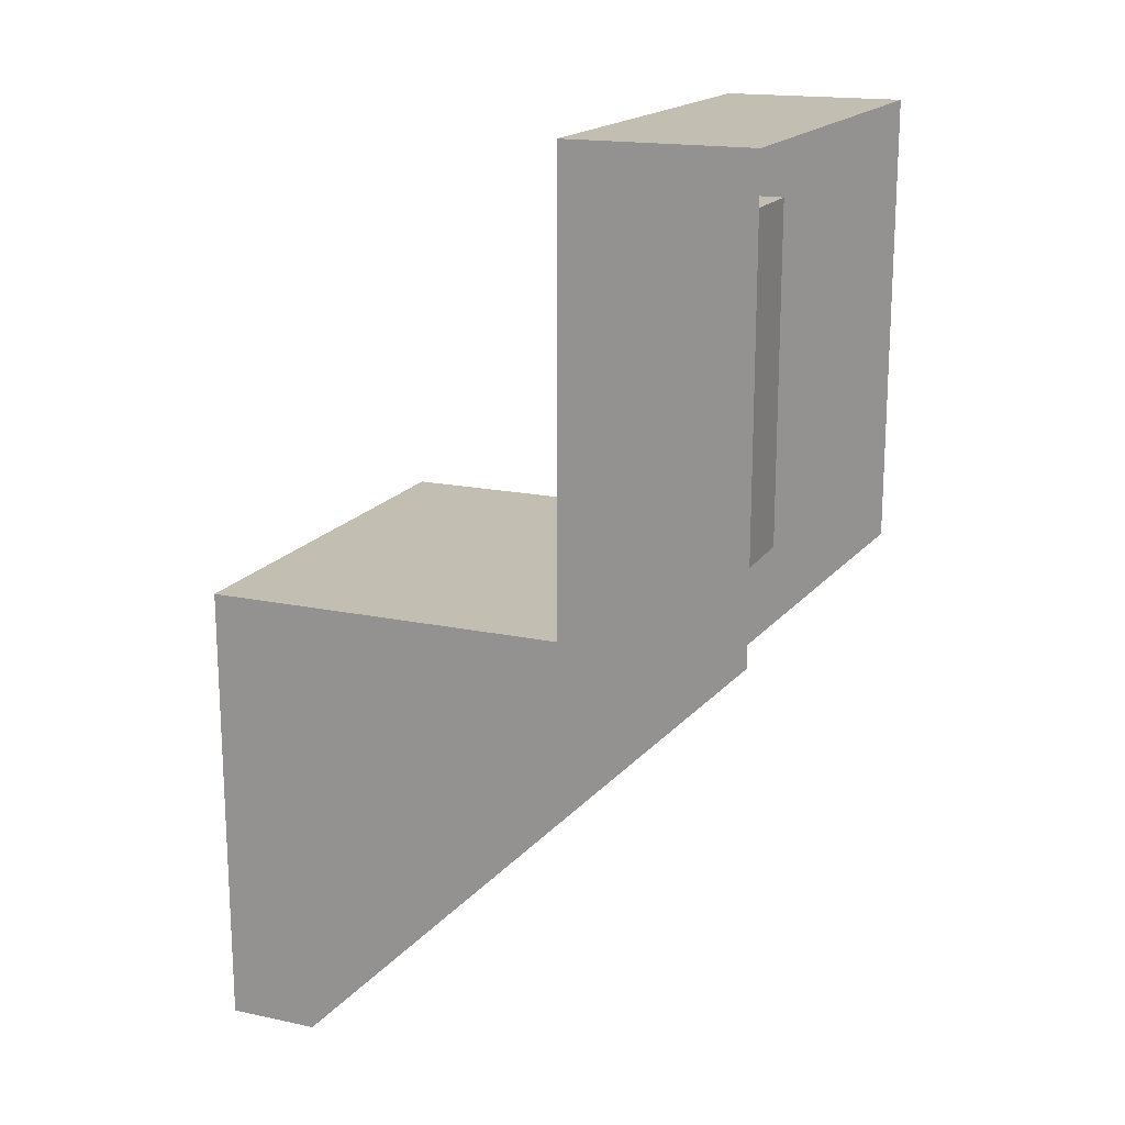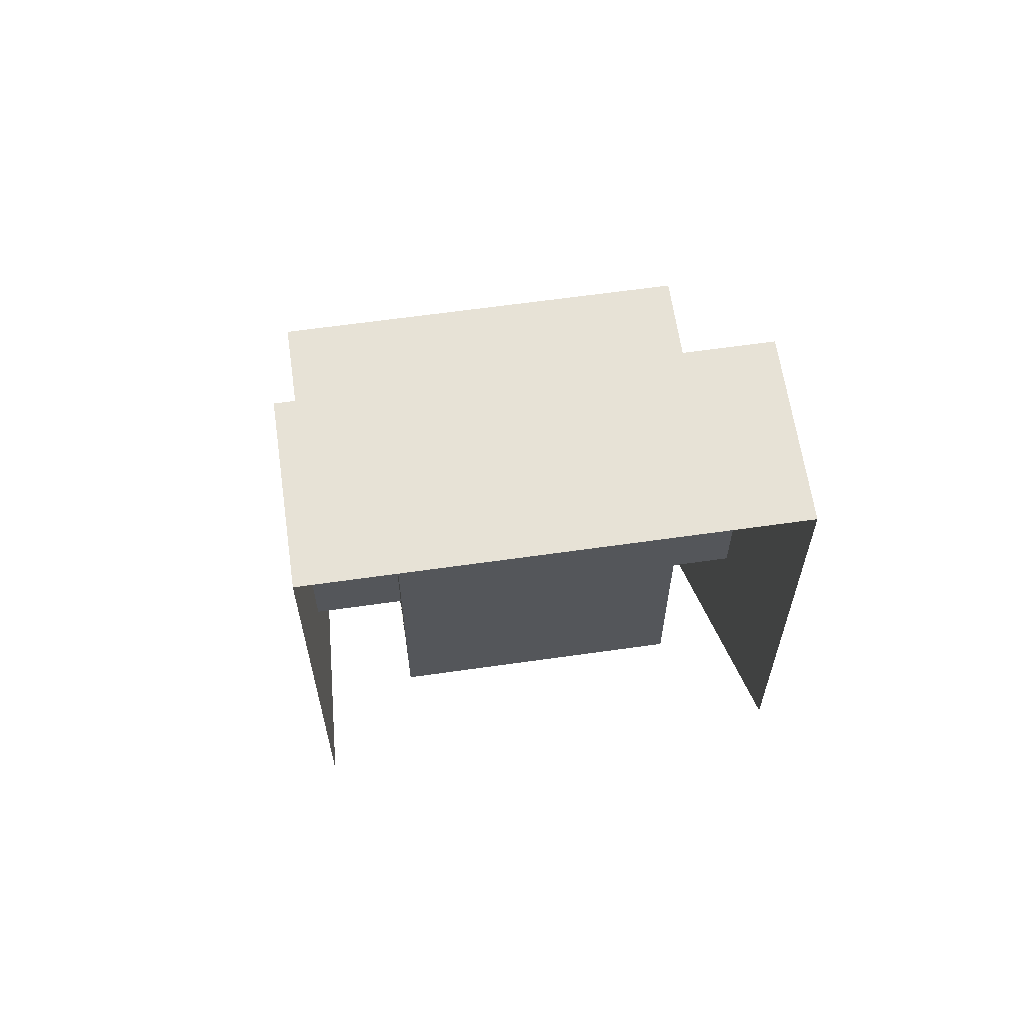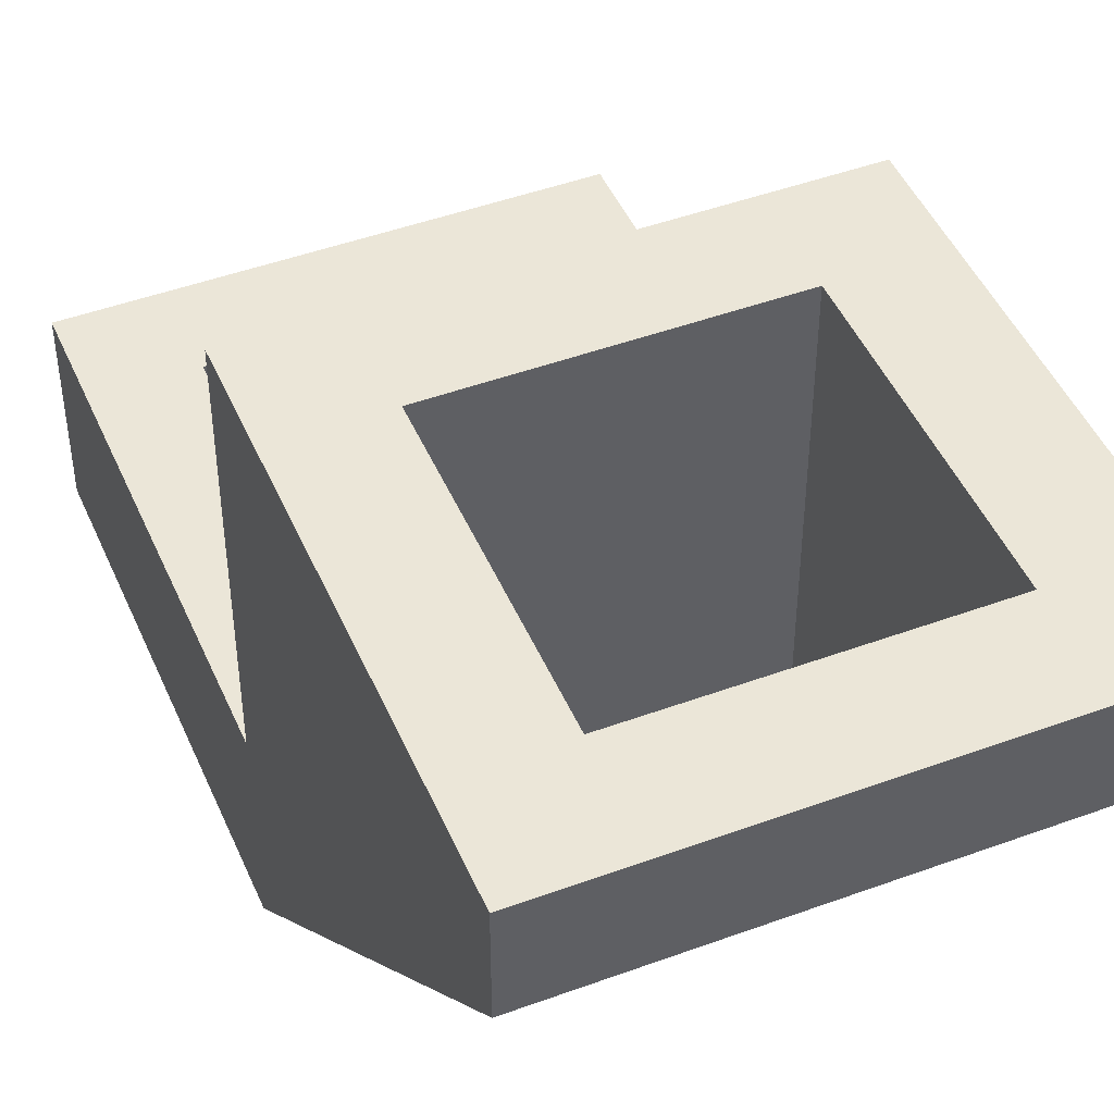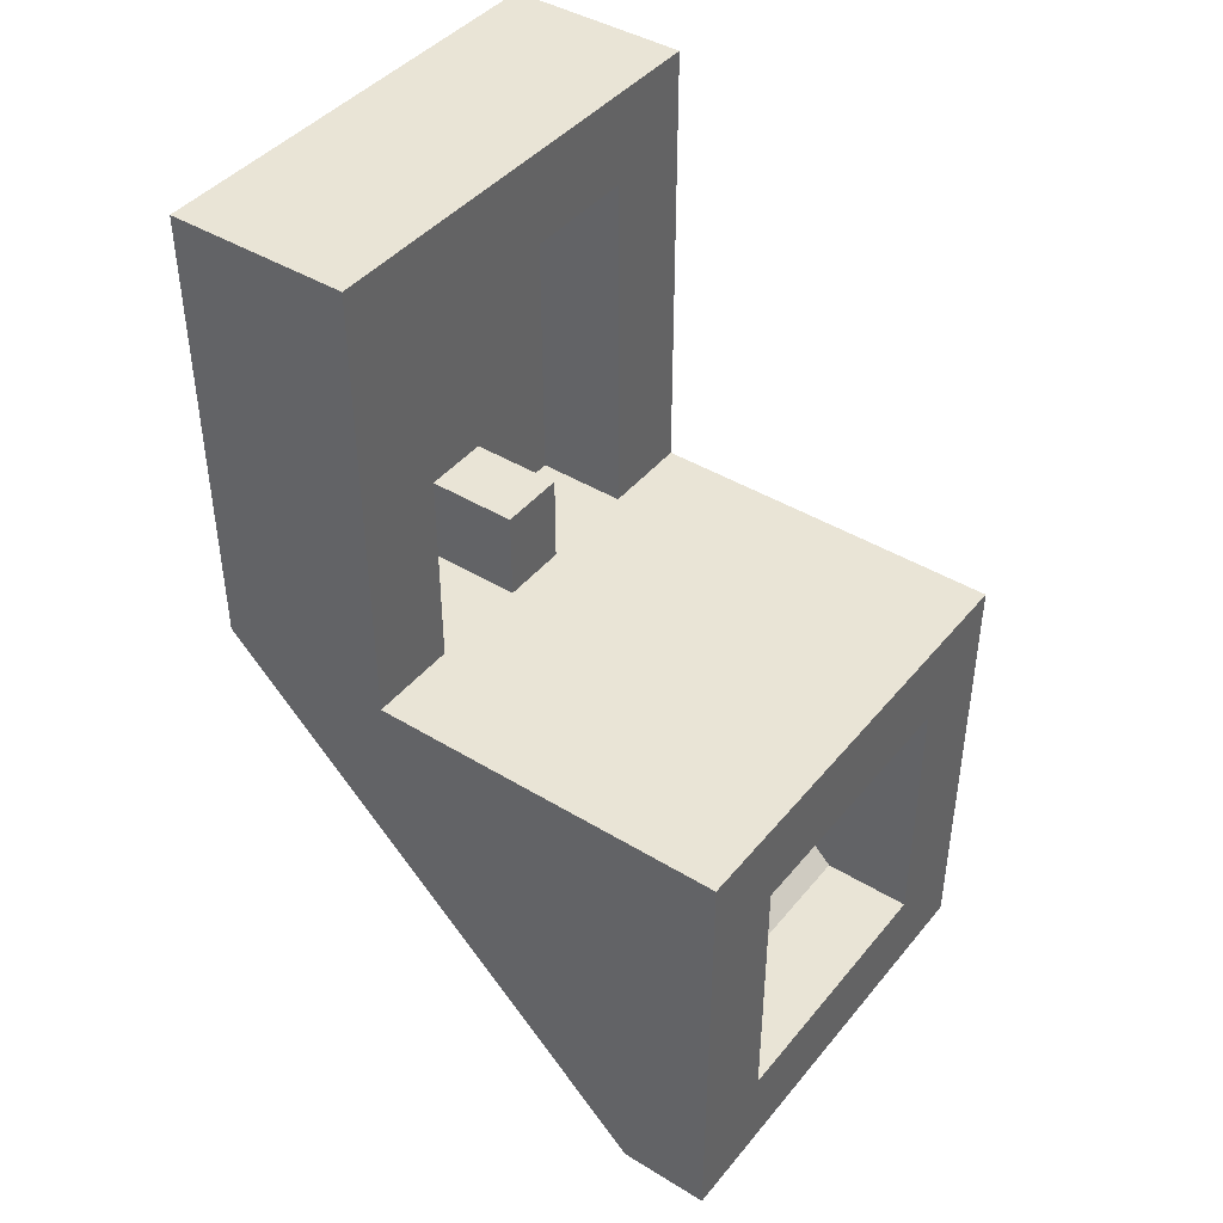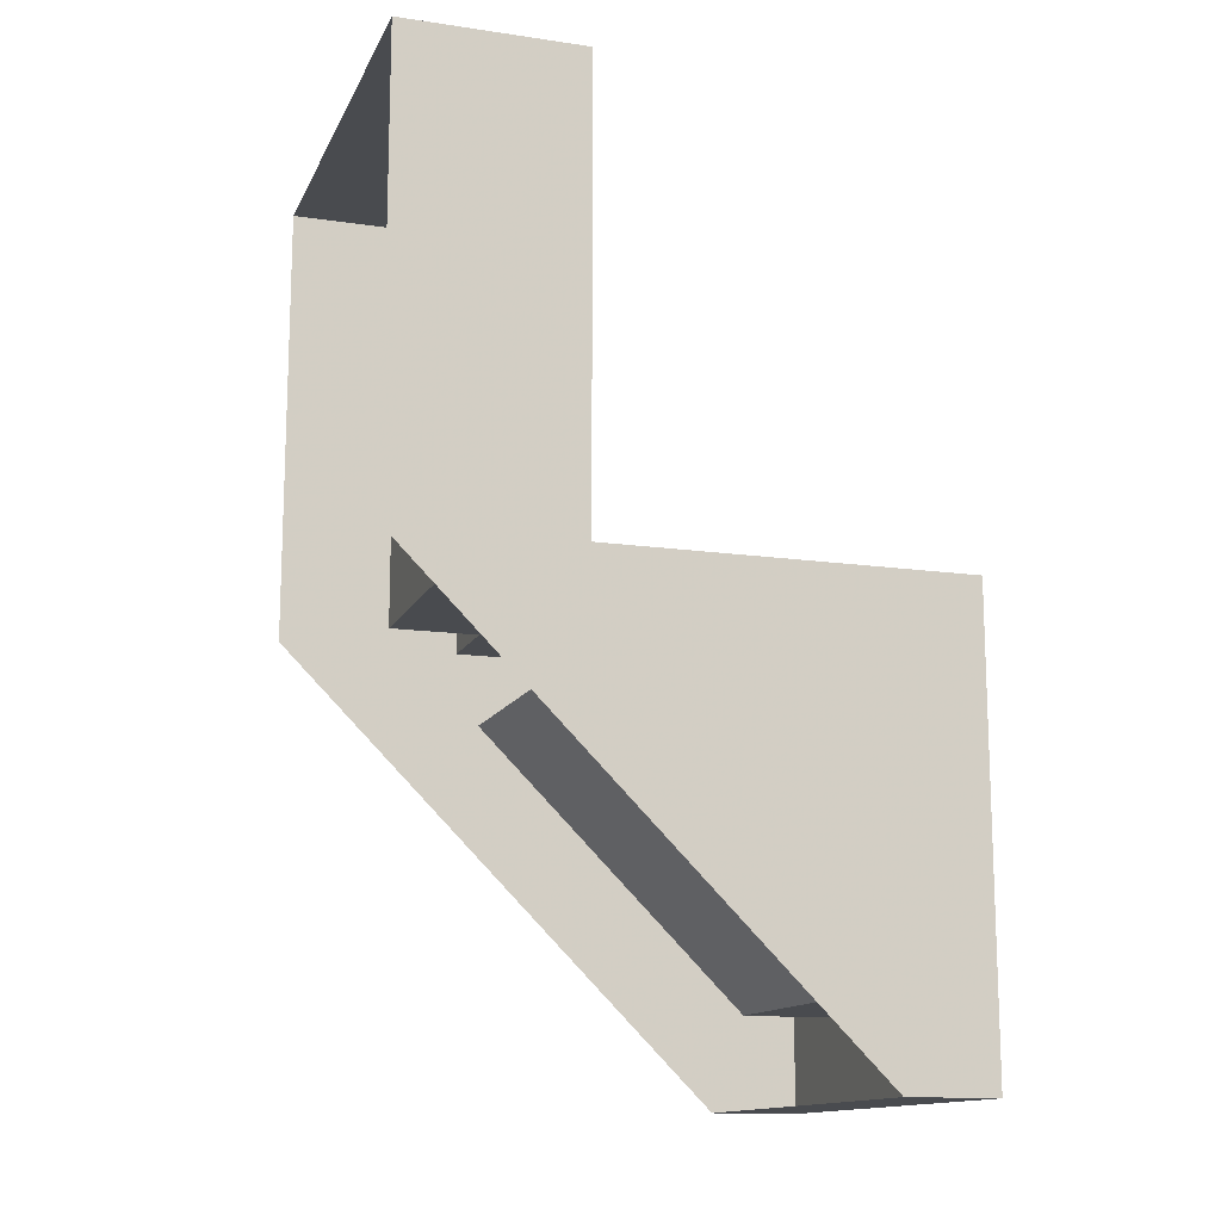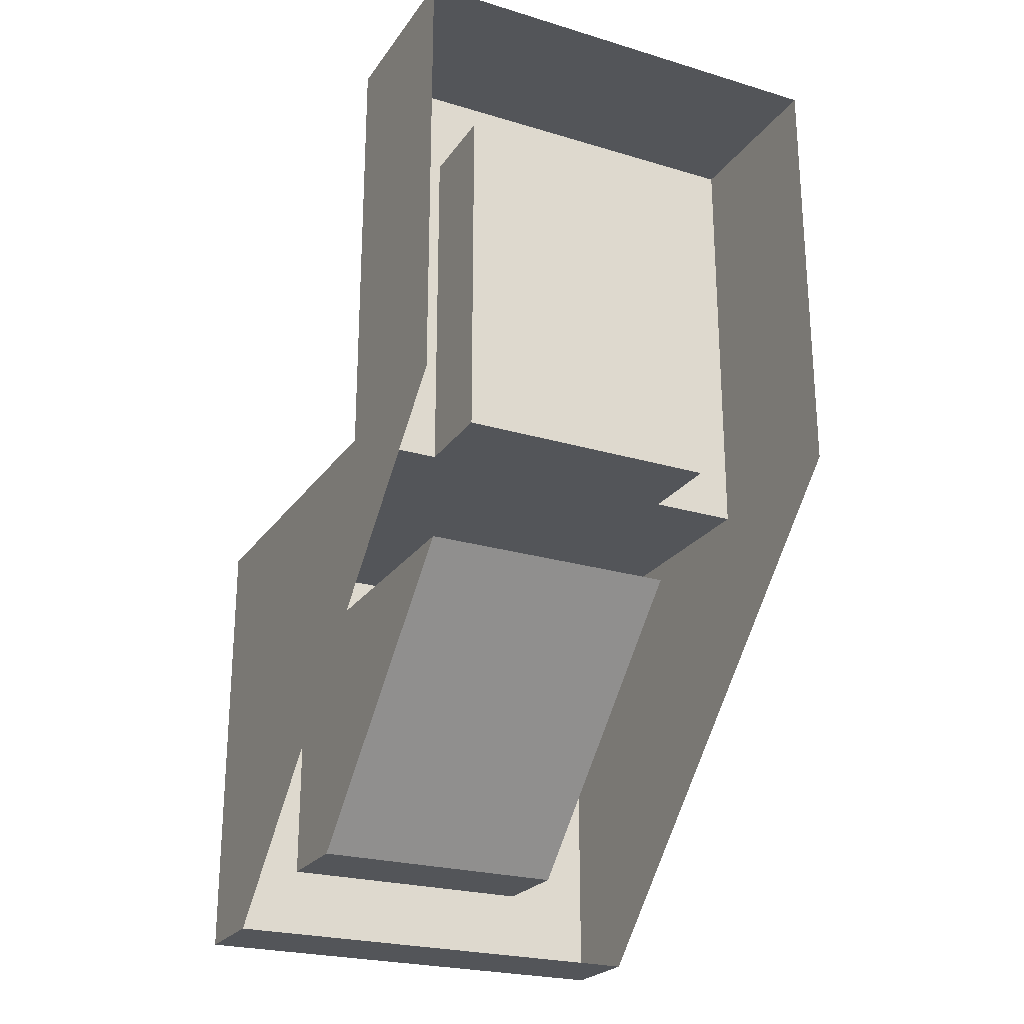
<metadata>
{"format":"obj","ext":"obj","renderer":"f3d","projection":"perspective","resolution":1024,"background":"white","views":[{"elev":17.3,"azim":-67.1,"up":"+Z"},{"elev":63.1,"azim":-8.2,"up":"+Z"},{"elev":46.6,"azim":157.3,"up":"+Y"},{"elev":42.7,"azim":126.0,"up":"+Z"},{"elev":-13.7,"azim":71.9,"up":"+Z"},{"elev":-24.1,"azim":-26.4,"up":"+Z"}]}
</metadata>
<code>
v -0.3 0.4 0.3
v -0.3 0.4 -0.5
v -0.5 0.4 -0.5
v -0.5 0.4 0.5
v 0.3 0.4 0.3
v -0.3 0.4 0.3
v -0.5 0.4 0.5
v 0.5 0.4 0.5
v 0.3 0.4 -0.5
v 0.3 0.4 0.3
v 0.5 0.4 0.5
v 0.5 0.4 -0.5
v 0.3 0.2 0.3
v -0.3 0.2 0.3
v -0.3 0.2 -0.5
v 0.3 0.2 -0.5
v 0.3 0.2 0.3
v 0.3 0.4 0.3
v -0.3 0.4 0.3
v -0.3 0.2 0.3
v 0.3 0.2 -0.5
v 0.3 0.4 -0.5
v 0.3 0.4 0.3
v 0.3 0.2 0.3
v -0.3 0.2 -0.5
v -0.3 0.4 -0.5
v 0.3 0.4 -0.5
v 0.3 0.2 -0.5
v -0.3 0.2 0.3
v -0.3 0.4 0.3
v -0.3 0.4 -0.5
v -0.3 0.2 -0.5
v 0.075 0.4 -0.3
v -0.075 0.4 -0.3
v -0.075 0.2 -0.3
v 0.075 0.2 -0.3
v 0.075 0.4 -0.3
v 0.075 0.4 -0.5
v -0.075 0.4 -0.5
v -0.075 0.4 -0.3
v 0.075 0.2 -0.3
v 0.075 0.2 -0.5
v 0.075 0.4 -0.5
v 0.075 0.4 -0.3
v -0.075 0.4 -0.3
v -0.075 0.4 -0.5
v -0.075 0.2 -0.5
v -0.075 0.2 -0.3
v -0.5 0.4 0.5
v 0.5 0.4 0.5
v 0.5 0 0.5
v -0.5 0 0.5
v 0.5 0.4 0.5
v 0.5 0.4 -0.5
v 0.5 0 -0.5
v 0.5 0 0.5
v -0.5 0 0.5
v -0.5 0 -0.5
v -0.5 0.4 -0.5
v -0.5 0.4 0.5
v -0.5 1.2 -0.5
v -0.5 0.4 -0.5
v -0.3 0.4 -0.5
v 0.5 1.2 -0.5
v -0.5 1.2 -0.5
v -0.3 0.4 -0.5
v 0.3 0.4 -0.5
v 0.3 0.4 -0.5
v 0.5 0.4 -0.5
v 0.5 1.2 -0.5
v -0.3 1.2 -0.7
v 0.3 1.2 -0.7
v 0.3 0.4 -0.7
v -0.3 0.4 -0.7
v -0.3 0.4 -0.7
v -0.3 1 -1.3
v -0.3 1.2 -1.3
v -0.3 1.2 -0.7
v 0.3 0.4 -0.7
v 0.3 1.2 -0.7
v 0.3 1.2 -1.3
v 0.3 1 -1.3
v 0.3 1 -1.3
v 0.3 0.4 -0.7
v -0.3 0.4 -0.7
v -0.3 1 -1.3
v 0.3 1 -1.3
v -0.3 1 -1.3
v -0.3 1.2 -1.3
v 0.3 1.2 -1.3
v -0.3 1.2 -0.7
v -0.3 1.2 -1.3
v -0.5 1.2 -1.5
v -0.5 1.2 -0.5
v 0.3 1.2 -0.7
v -0.3 1.2 -0.7
v -0.5 1.2 -0.5
v 0.5 1.2 -0.5
v 0.3 1.2 -1.3
v 0.3 1.2 -0.7
v 0.5 1.2 -0.5
v 0.5 1.2 -1.5
v -0.3 1.2 -1.3
v 0.3 1.2 -1.3
v 0.5 1.2 -1.5
v -0.5 1.2 -1.5
v -0.5 1.2 -0.5
v -0.5 1.2 -1.5
v -0.5 1 -1.5
v -0.5 0.4 -0.5
v -0.5 0 -0.5
v -0.5 0.4 -0.5
v -0.5 1 -1.5
v 0.5 0.4 -0.5
v 0.5 1 -1.5
v 0.5 1.2 -1.5
v 0.5 1.2 -0.5
v 0.5 1 -1.5
v 0.5 0.4 -0.5
v 0.5 0 -0.5
v -0.5 1.2 -1.5
v -0.5 1 -1.5
v 0.5 1 -1.5
v 0.5 1.2 -1.5
g mesh6942237
f 1 2 3
f 3 4 1
f 5 6 7
f 7 8 5
f 9 10 11
f 11 12 9
g mesh6942238
f 13 15 14
f 15 13 16
f 17 19 18
f 19 17 20
f 21 23 22
f 23 21 24
f 25 27 26
f 27 25 28
f 29 31 30
f 31 29 32
g mesh6942240
f 33 34 35
f 35 36 33
f 37 38 39
f 39 40 37
f 41 42 43
f 43 44 41
f 45 46 47
f 47 48 45
g mesh6942242
f 49 51 50
f 51 49 52
f 53 55 54
f 55 53 56
f 57 59 58
f 59 57 60
f 61 62 63
f 64 65 66
f 66 67 64
f 68 69 70
g mesh6942246
f 71 72 73
f 73 74 71
f 75 76 77
f 77 78 75
f 79 80 81
f 81 82 79
g mesh6942248
f 83 85 84
f 85 83 86
f 87 89 88
f 89 87 90
g mesh6942250
f 91 92 93
f 93 94 91
f 95 96 97
f 97 98 95
f 99 100 101
f 101 102 99
f 103 104 105
f 105 106 103
f 107 108 109
f 109 110 107
f 111 112 113
f 114 115 116
f 116 117 114
f 118 119 120
g mesh6942254
f 121 123 122
f 123 121 124

</code>
